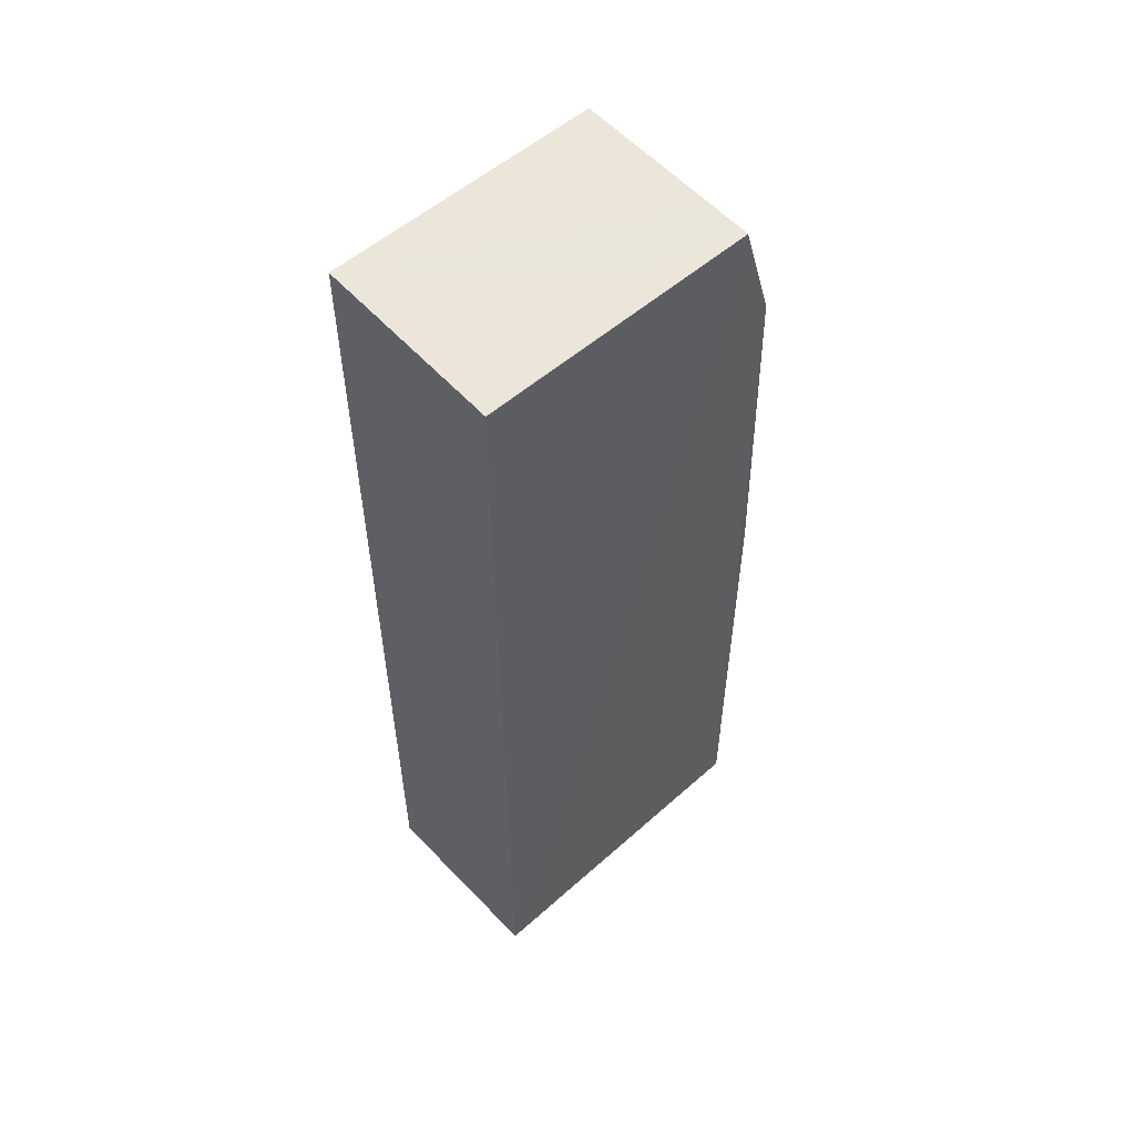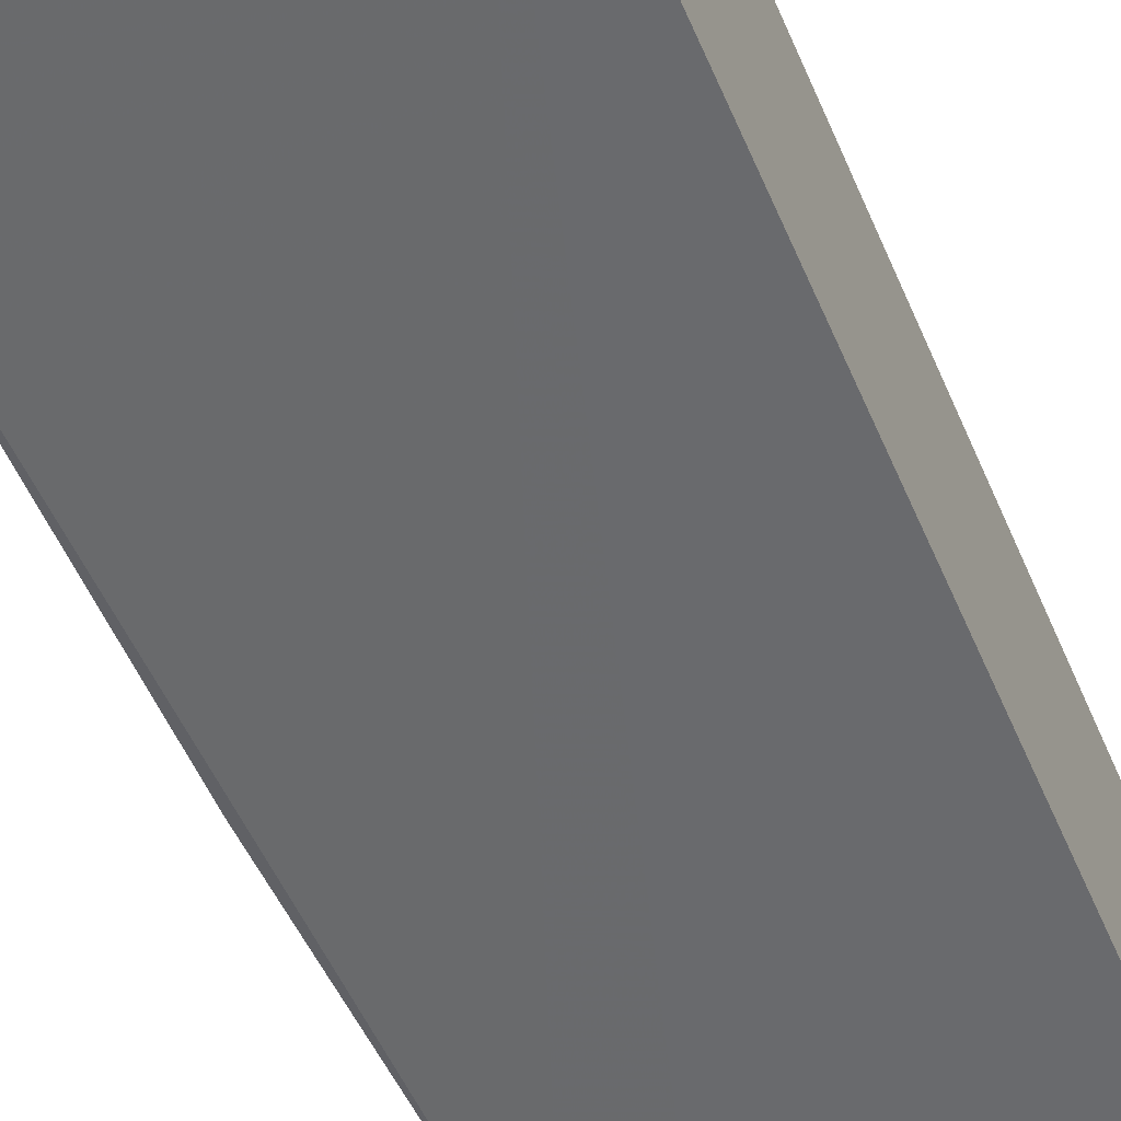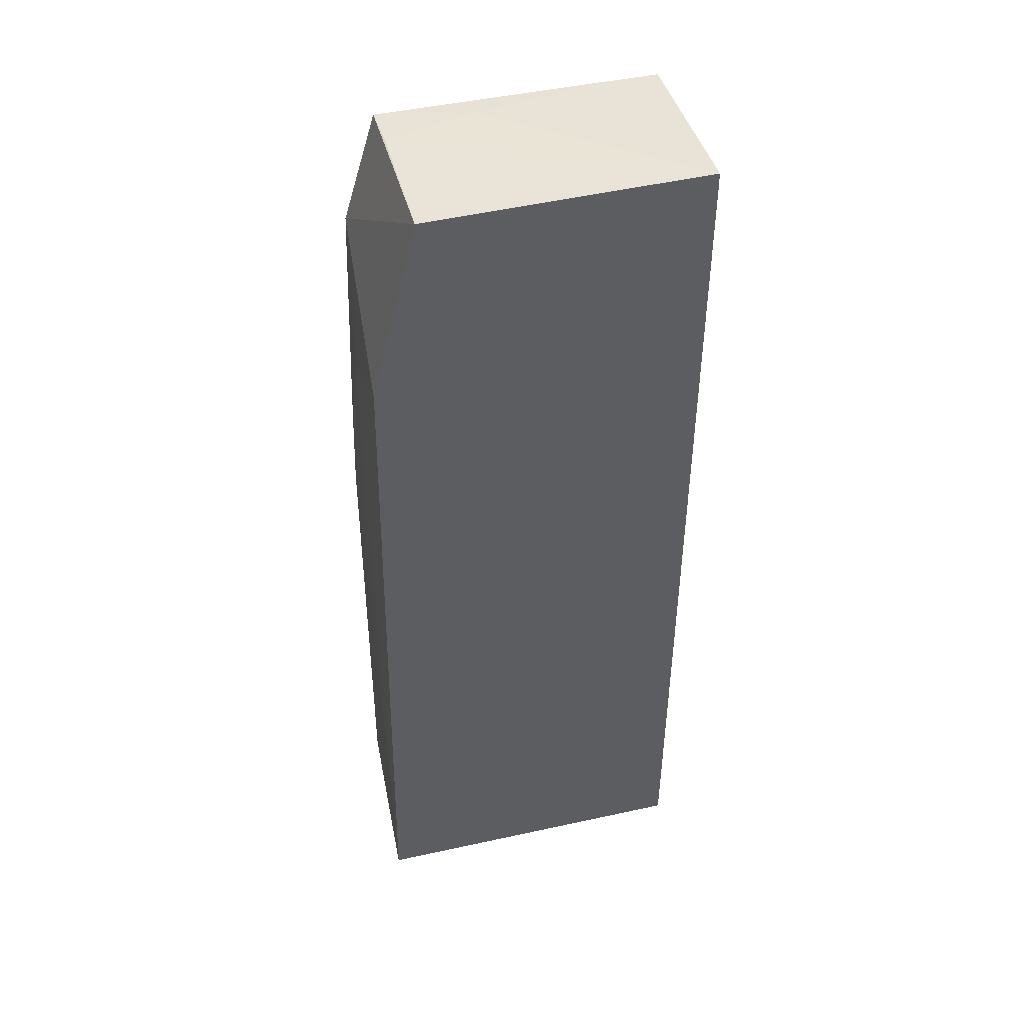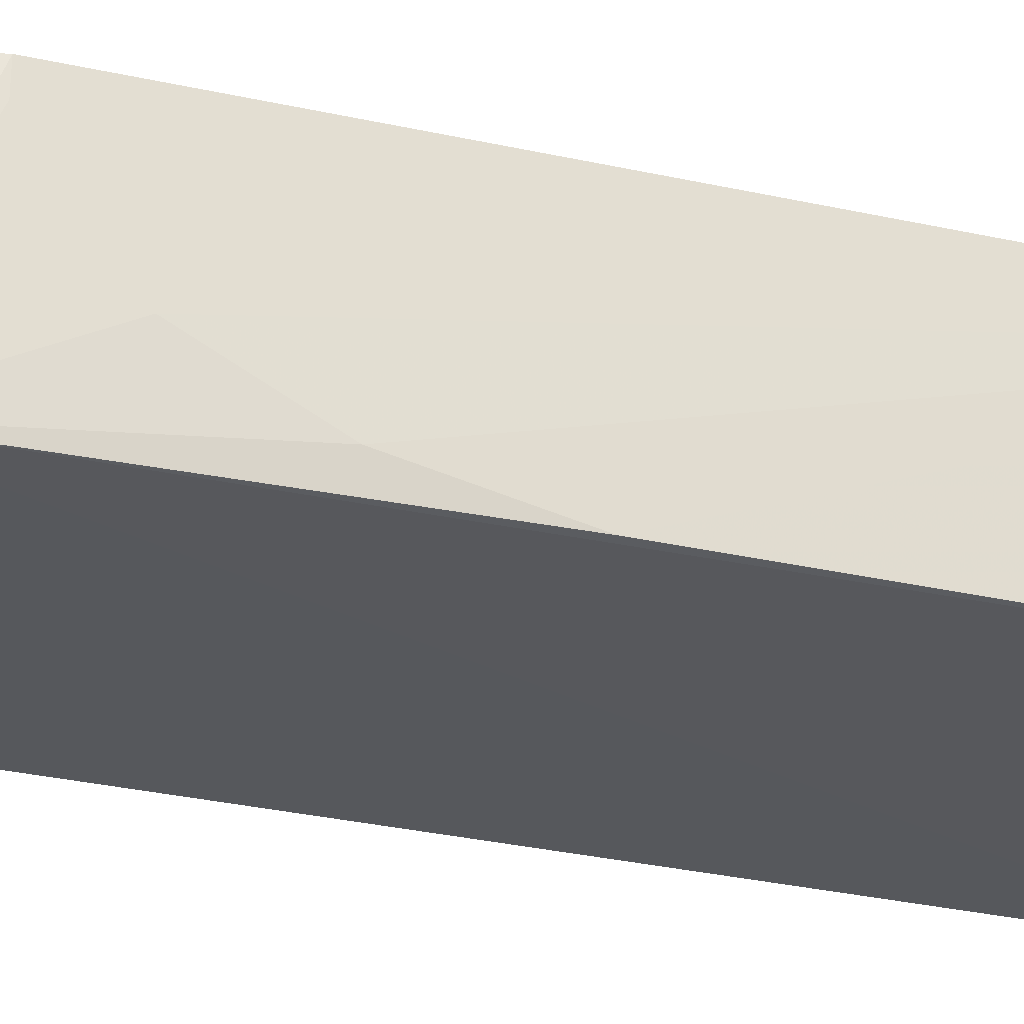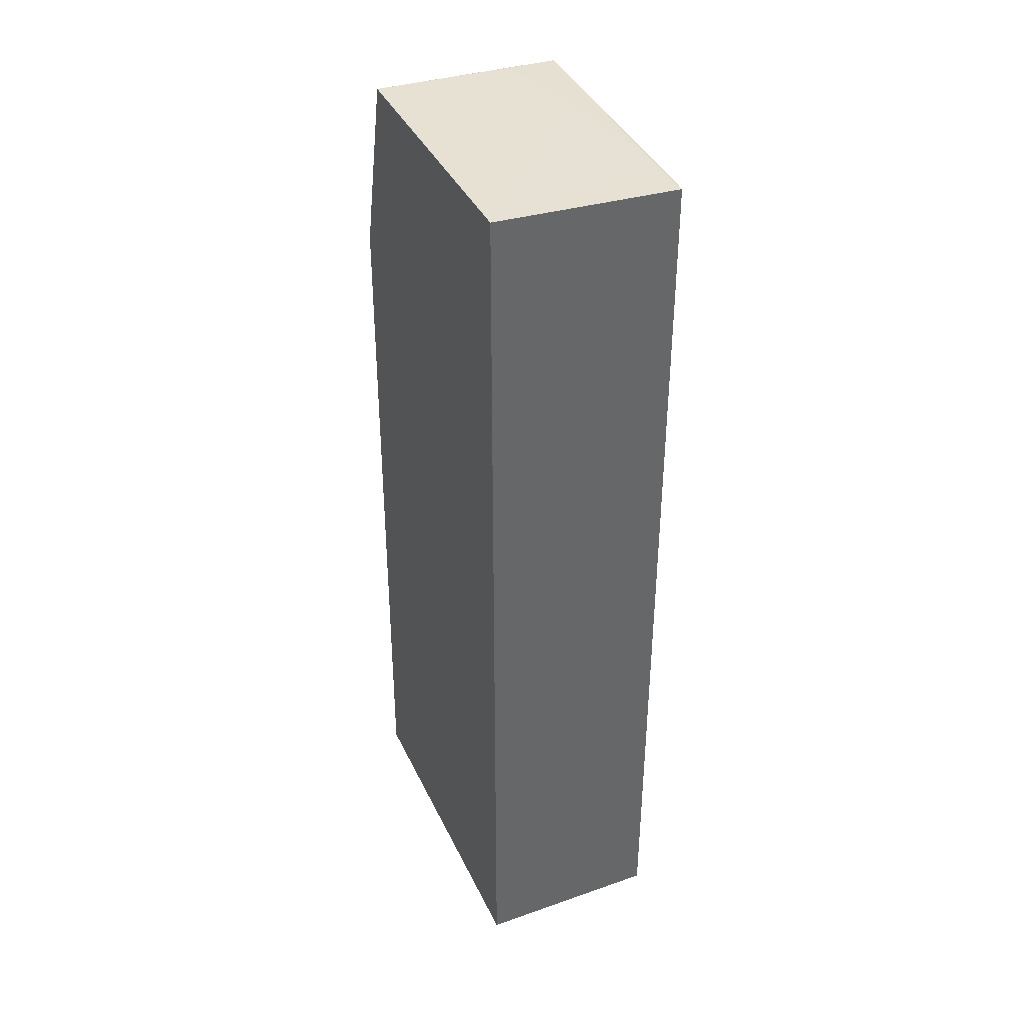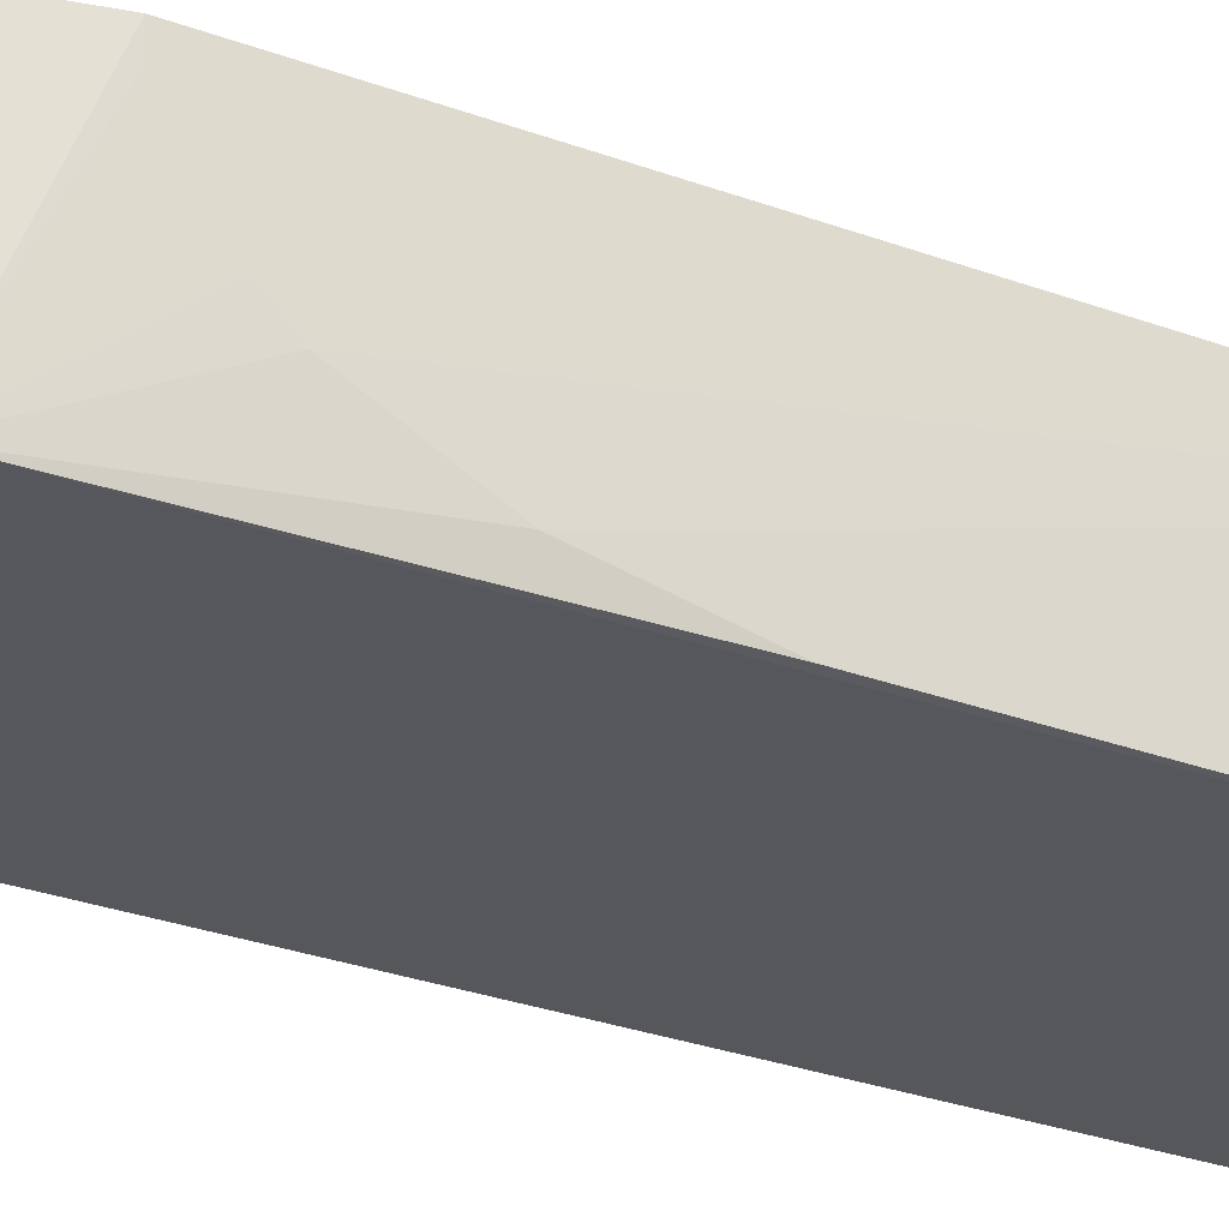
<metadata>
{"format":"obj","ext":"obj","renderer":"f3d","projection":"perspective","resolution":1024,"background":"white","views":[{"elev":56.1,"azim":-42.8,"up":"+Z"},{"elev":-53.0,"azim":-157.5,"up":"+Y"},{"elev":45.5,"azim":165.9,"up":"+Z"},{"elev":-28.2,"azim":70.4,"up":"+Y"},{"elev":40.0,"azim":-113.5,"up":"+Z"},{"elev":-27.4,"azim":59.5,"up":"+Y"}]}
</metadata>
<code>
v 0.02572 -0.01343 0.04825
v 0.02702 -0.02036 0.04377
v 0.02787 -0.01342 0.01259
v 0.01535 -0.01343 0.01258
v 0.01535 -0.02028 0.04809
v 0.01535 -0.02037 0.01258
v 0.01534 -0.01342 0.04846
v 0.02746 -0.01341 0.04113
v 0.02575 -0.02037 0.048
v 0.0275 -0.02032 0.01259
v 0.02229 -0.01946 0.04811
v 0.02746 -0.01947 0.03512
v 0.01709 -0.02028 0.04808
v 0.02568 -0.0186 0.04809
v 0.02745 -0.01774 0.03857
v 0.02745 -0.02032 0.0308
v 0.02744 -0.01687 0.03943
v 0.02744 -0.01427 0.04113
f 6 4 3
f 7 3 4
f 7 6 5
f 7 4 6
f 8 1 2
f 8 7 1
f 8 3 7
f 9 2 1
f 9 6 2
f 9 5 6
f 10 6 3
f 10 2 6
f 13 5 9
f 13 9 11
f 13 11 7
f 13 7 5
f 14 11 9
f 14 9 1
f 14 1 7
f 14 7 11
f 15 2 12
f 15 12 3
f 15 3 8
f 16 12 2
f 16 2 10
f 16 10 3
f 16 3 12
f 17 15 8
f 17 2 15
f 18 17 8
f 18 8 2
f 18 2 17

</code>
